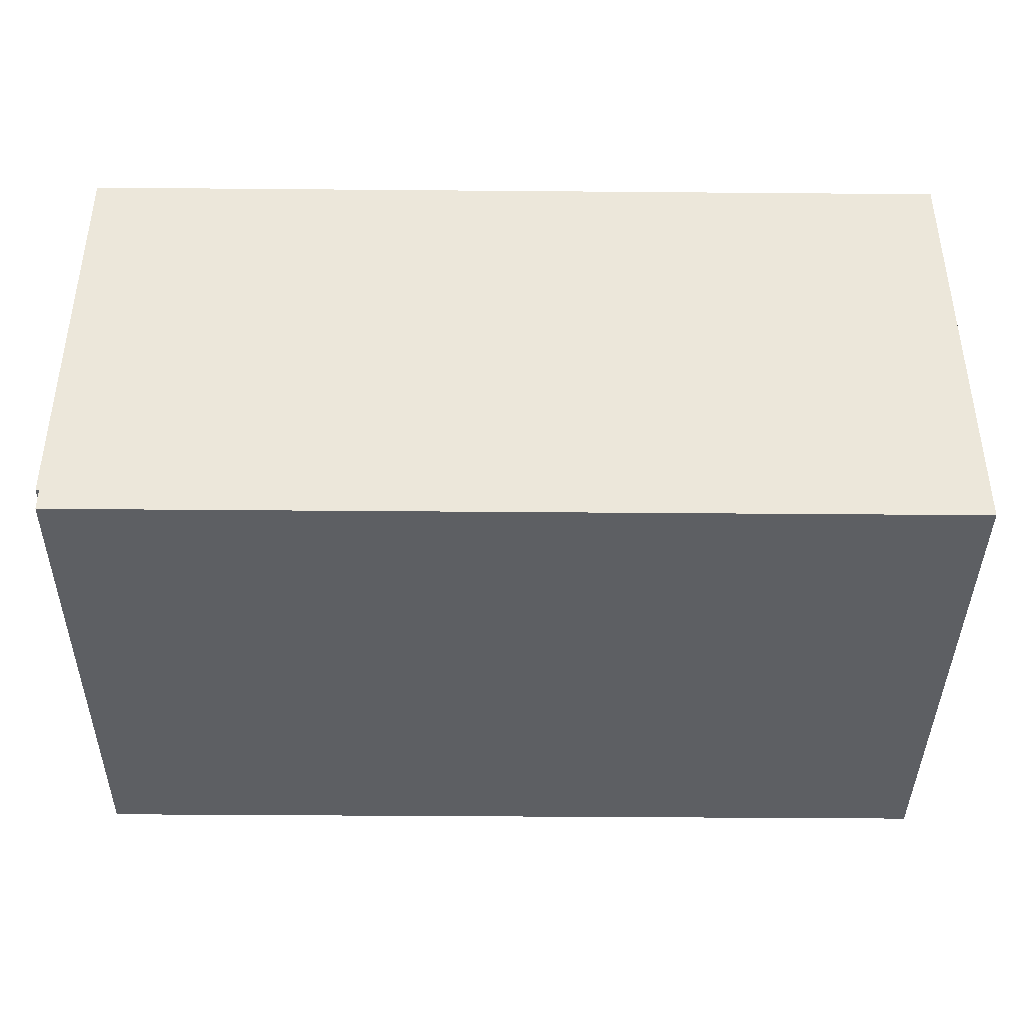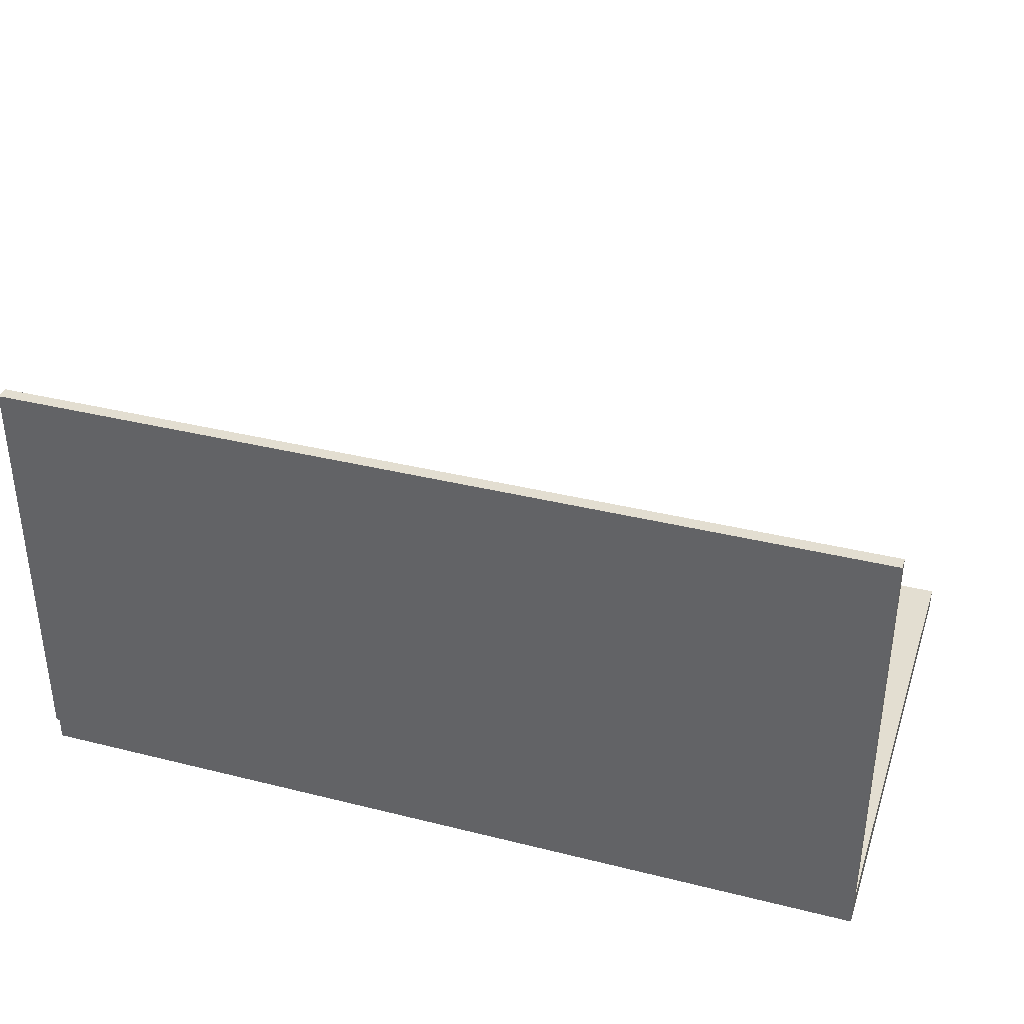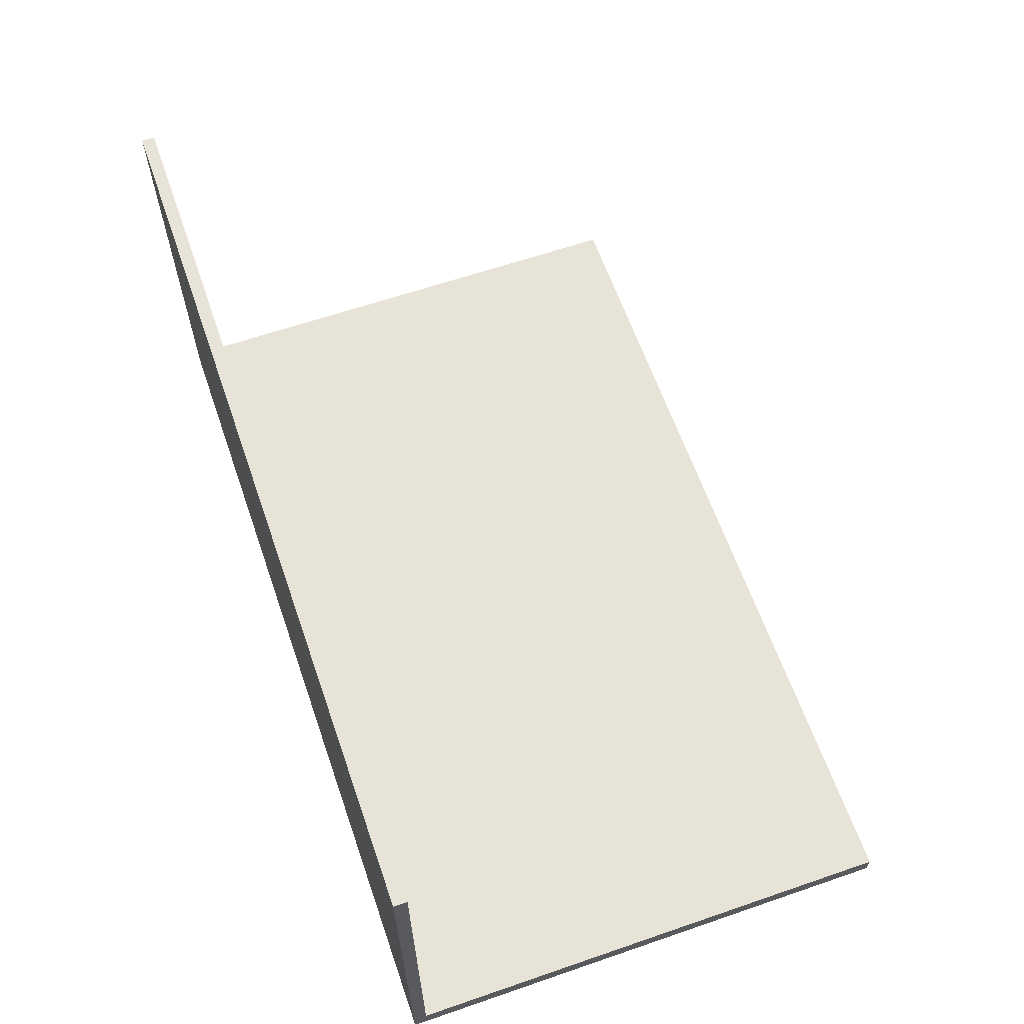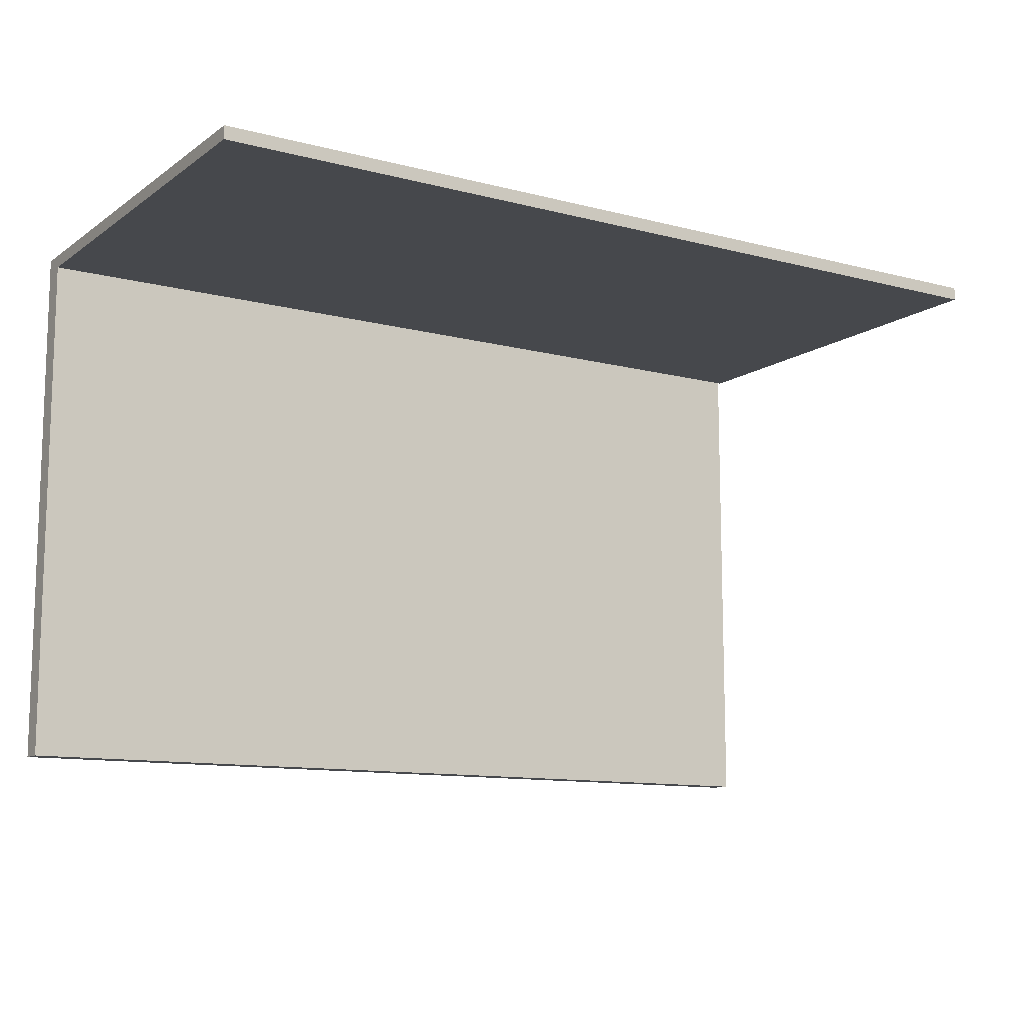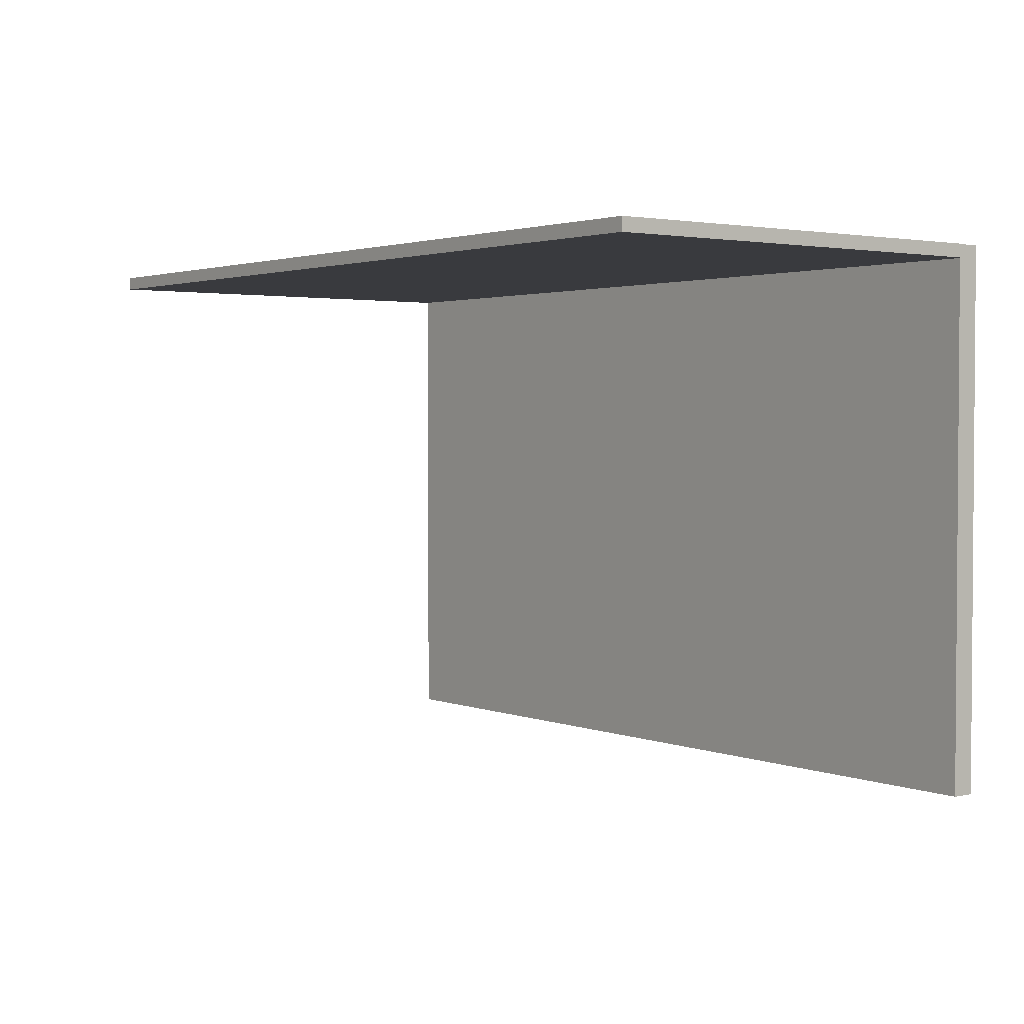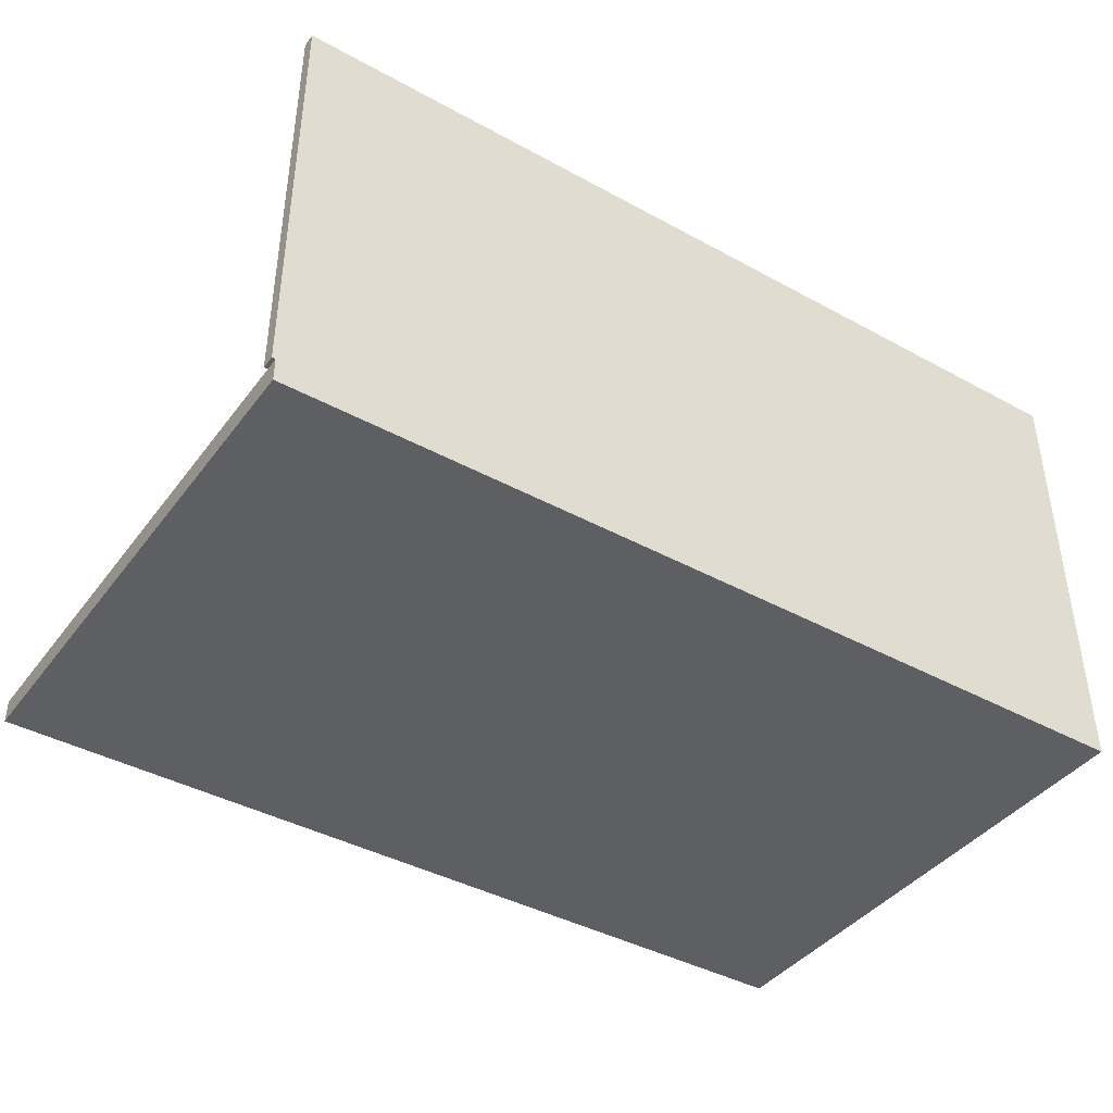
<metadata>
{"format":"obj","ext":"obj","renderer":"f3d","projection":"perspective","resolution":1024,"background":"white","views":[{"elev":-40.2,"azim":-0.6,"up":"+Y"},{"elev":36.1,"azim":18.1,"up":"+Y"},{"elev":62.6,"azim":70.8,"up":"+Y"},{"elev":-11.5,"azim":147.8,"up":"+Z"},{"elev":2.4,"azim":-127.3,"up":"+Z"},{"elev":-41.2,"azim":-33.6,"up":"+Y"}]}
</metadata>
<code>
v -0.3944 0.3579 0.1831
v -0.3914 -0.01896 0.1831
v -0.3944 -0.01896 0.1831
v -0.3437 0.01202 0.1831
v -0.3944 -0.01896 0.1948
v -0.3437 0.3095 0.1831
v 0.3932 -0.01896 0.1831
v -0.3914 -0.03934 0.1948
v -0.3914 -0.01896 0.1948
v -0.3944 0.3579 0.1948
v 0.3472 0.3095 0.1831
v 0.3472 0.01202 0.1831
v 0.3318 -0.01896 0.1164
v 0.3932 0.3579 0.1948
v -0.3914 -0.03934 0.1831
v 0.3932 -0.01896 0.1948
v 0.3932 0.3579 0.1831
v 0.3932 -0.03934 -0.2753
v 0.3932 -0.03934 0.1831
v 0.3318 -0.01896 -0.1225
v 0.3101 -0.01896 0.1164
v -0.3914 -0.01896 -0.2753
v 0.3932 -0.03934 0.1948
v 0.3932 -0.01896 -0.2753
v 0.3318 -0.01896 -0.09402
v 0.2845 -0.01896 0.1164
v -0.3914 -0.03934 -0.2753
v -0.3271 -0.01896 0.1164
v 0.2048 -0.01896 -0.1975
v 0.3318 -0.01896 -0.06555
v 0.2618 -0.01896 0.1164
v -0.3068 -0.01896 0.1164
v -0.3271 -0.01896 0.09341
v 0.0835 -0.01896 -0.2314
v 0.3101 -0.01896 -0.1225
v 0.3318 -0.01896 -0.04802
v 0.3318 -0.01896 0.06655
v 0.3318 -0.01896 0.09341
v 0.2845 -0.01896 -0.1225
v 0.2389 -0.01896 0.1164
v -0.2865 -0.01896 0.1164
v -0.3271 -0.01896 0.06655
v 0.1474 -0.01896 -0.1975
v 0.3318 -0.01896 -0.02652
v 0.3318 -0.01896 0.04163
v 0.2618 -0.01896 -0.1225
v 0.2181 -0.01896 0.1164
v -0.05235 -0.01896 -0.2314
v -0.2459 -0.01896 0.1164
v -0.3271 -0.01896 0.04163
v 0.1474 -0.01896 -0.162
v 0.3318 -0.01896 -0.001742
v 0.3318 -0.01896 0.01923
v 0.2389 -0.01896 -0.1225
v 0.1971 -0.01896 0.1164
v -0.1126 -0.01896 -0.2103
v -0.2153 -0.01896 0.1164
v -0.2951 -0.01896 -0.1225
v -0.3271 -0.01896 -0.1225
v -0.3271 -0.01896 -0.09402
v -0.3271 -0.01896 0.01923
v 0.1472 -0.01896 -0.1225
v 0.2048 -0.01896 -0.162
v 0.2181 -0.01896 -0.1225
v 0.1721 -0.01896 0.1164
v -0.1732 -0.01896 -0.2103
v -0.05235 -0.01896 -0.1475
v 0.0835 -0.01896 -0.1475
v 0.0854 -0.01896 -0.1225
v -0.1873 -0.01896 0.1164
v -0.2632 -0.01896 -0.1225
v -0.3271 -0.01896 -0.06555
v -0.3271 -0.01896 -0.001742
v 0.1308 -0.01896 -0.1225
v 0.1721 -0.01896 -0.1225
v 0.1971 -0.01896 -0.1225
v 0.1472 -0.01896 0.1164
v -0.1732 -0.01896 -0.1782
v -0.06728 -0.01896 -0.1225
v 0.06598 -0.01896 -0.1225
v 0.1081 -0.01896 -0.1225
v -0.1622 -0.01896 0.1164
v -0.2301 -0.01896 -0.1225
v -0.3271 -0.01896 -0.04802
v -0.3271 -0.01896 -0.02652
v 0.1308 -0.01896 0.1164
v -0.1873 -0.01896 -0.1225
v -0.1126 -0.01896 -0.1782
v -0.11 -0.01896 -0.1225
v -0.08972 -0.01896 -0.1225
v -0.04398 -0.01896 -0.1225
v 0.04583 -0.01896 -0.1225
v -0.1389 -0.01896 0.1164
v -0.2043 -0.01896 -0.1225
v 0.1081 -0.01896 0.1164
v -0.1622 -0.01896 -0.1225
v -0.1389 -0.01896 -0.1225
v -0.01876 -0.01896 -0.1225
v 0.02905 -0.01896 -0.1225
v -0.11 -0.01896 0.1164
v 0.0854 -0.01896 0.1164
v 0.007762 -0.01896 -0.1225
v 0.06598 -0.01896 0.1164
v -0.08972 -0.01896 0.1164
v -0.06728 -0.01896 0.1164
v -0.04398 -0.01896 0.1164
v -0.01876 -0.01896 0.1164
v 0.04583 -0.01896 0.1164
v 0.007762 -0.01896 0.1164
v 0.02905 -0.01896 0.1164
v -0.395 -0.01896 0.1831
g mesh1_mesh1-geometry
f 1 2 3
f 2 1 4
f 5 1 3
f 4 1 6
f 2 4 7
f 2 8 9
f 1 5 10
f 6 1 11
f 12 7 4
f 7 13 2
f 9 14 5
f 8 2 15
f 8 16 9
f 5 14 10
f 14 1 10
f 17 11 1
f 7 12 17
f 18 7 19
f 16 19 7
f 13 7 20
f 2 13 21
f 9 16 14
f 22 15 2
f 18 8 15
f 16 8 23
f 1 14 17
f 17 12 11
f 14 7 17
f 7 18 24
f 19 8 18
f 19 16 23
f 7 14 16
f 24 20 7
f 13 20 25
f 2 21 26
f 15 22 27
f 2 28 22
f 27 18 15
f 8 19 23
f 18 27 24
f 20 24 29
f 13 25 30
f 2 26 31
f 22 24 27
f 2 32 28
f 33 22 28
f 29 24 34
f 20 29 35
f 13 30 36
f 13 37 38
f 35 29 39
f 2 31 40
f 34 24 22
f 2 41 32
f 42 22 33
f 29 34 43
f 13 36 44
f 13 45 37
f 39 29 46
f 2 40 47
f 34 22 48
f 2 49 41
f 50 22 42
f 43 34 51
f 13 44 52
f 13 53 45
f 46 29 54
f 2 47 55
f 48 22 56
f 2 57 49
f 58 22 59
f 59 22 60
f 61 22 50
f 51 34 62
f 63 64 29
f 13 52 53
f 54 29 64
f 2 55 65
f 56 22 66
f 48 56 67
f 68 69 34
f 2 70 57
f 71 22 58
f 60 22 72
f 73 22 61
f 62 34 74
f 75 51 62
f 76 63 51
f 64 63 76
f 2 65 77
f 66 22 78
f 67 56 79
f 80 68 67
f 69 68 80
f 81 34 69
f 2 82 70
f 83 22 71
f 72 22 84
f 85 22 73
f 74 34 81
f 76 51 75
f 2 77 86
f 78 22 87
f 88 89 56
f 79 56 90
f 91 67 79
f 80 67 92
f 2 93 82
f 94 22 83
f 84 22 85
f 2 86 95
f 87 22 94
f 96 78 87
f 97 88 78
f 89 88 97
f 90 56 89
f 98 67 91
f 92 67 99
f 2 100 93
f 2 95 101
f 97 78 96
f 102 67 98
f 99 67 102
f 2 101 103
f 2 104 100
f 2 105 104
f 2 106 105
f 2 107 106
f 2 103 108
f 2 109 107
f 2 108 110
f 2 110 109
g mesh1_mesh1-geometry
f 3 2 1
f 4 1 2
f 9 3 2
f 2 3 9
f 3 1 5
f 6 1 4
f 7 4 2
f 3 9 5
f 5 9 3
f 9 8 2
f 10 5 1
f 11 1 6
f 4 12 6
f 4 7 12
f 19 2 7
f 7 2 19
f 2 13 7
f 5 14 9
f 15 2 8
f 9 16 8
f 10 14 5
f 10 1 14
f 1 11 17
f 11 6 12
f 17 12 7
f 2 19 15
f 15 19 2
f 19 7 18
f 7 19 16
f 20 7 13
f 21 13 2
f 14 16 9
f 2 15 22
f 15 8 18
f 23 8 16
f 17 14 1
f 11 12 17
f 17 7 14
f 24 18 7
f 18 8 19
f 23 16 19
f 16 14 7
f 7 20 24
f 25 20 13
f 13 35 21
f 21 35 13
f 26 21 2
f 27 22 15
f 22 28 2
f 15 18 27
f 23 19 8
f 24 27 18
f 29 24 20
f 35 25 20
f 20 25 35
f 30 25 13
f 38 35 13
f 13 35 38
f 39 21 35
f 35 21 39
f 21 39 26
f 26 39 21
f 31 26 2
f 27 24 22
f 28 32 2
f 28 22 33
f 34 24 29
f 35 29 20
f 25 35 30
f 30 35 25
f 36 30 13
f 37 35 38
f 38 35 37
f 38 37 13
f 39 29 35
f 46 26 39
f 39 26 46
f 26 46 31
f 31 46 26
f 40 31 2
f 22 24 34
f 32 41 2
f 32 59 28
f 28 59 32
f 33 22 42
f 28 42 33
f 33 42 28
f 43 34 29
f 30 35 36
f 36 35 30
f 44 36 13
f 45 35 37
f 37 35 45
f 37 45 13
f 46 29 39
f 54 31 46
f 46 31 54
f 31 54 40
f 40 54 31
f 47 40 2
f 48 22 34
f 41 49 2
f 41 58 32
f 32 58 41
f 59 32 58
f 58 32 59
f 28 59 60
f 60 59 28
f 42 22 50
f 28 50 42
f 42 50 28
f 51 34 43
f 43 63 29
f 29 63 43
f 36 35 44
f 44 35 36
f 52 44 13
f 53 35 45
f 45 35 53
f 45 53 13
f 54 29 46
f 64 40 54
f 54 40 64
f 40 64 47
f 47 64 40
f 55 47 2
f 56 22 48
f 48 68 34
f 34 68 48
f 49 57 2
f 49 71 41
f 41 71 49
f 58 41 71
f 71 41 58
f 59 22 58
f 60 22 59
f 28 60 72
f 72 60 28
f 50 22 61
f 28 61 50
f 50 61 28
f 62 34 51
f 63 43 51
f 51 43 63
f 29 64 63
f 44 35 52
f 52 35 44
f 53 52 13
f 52 35 53
f 53 35 52
f 64 29 54
f 76 47 64
f 64 47 76
f 47 76 55
f 55 76 47
f 65 55 2
f 66 22 56
f 67 56 48
f 68 48 67
f 67 48 68
f 34 69 68
f 57 70 2
f 57 83 49
f 49 83 57
f 71 49 83
f 83 49 71
f 58 22 71
f 72 22 60
f 28 72 84
f 84 72 28
f 61 22 73
f 28 73 61
f 61 73 28
f 74 34 62
f 62 51 75
f 51 63 76
f 76 63 64
f 75 55 76
f 76 55 75
f 55 75 65
f 65 75 55
f 77 65 2
f 78 22 66
f 66 88 56
f 56 88 66
f 79 56 67
f 67 68 80
f 80 68 69
f 69 34 81
f 70 82 2
f 70 94 57
f 57 94 70
f 83 57 94
f 94 57 83
f 71 22 83
f 84 22 72
f 28 84 85
f 85 84 28
f 73 22 85
f 28 85 73
f 73 85 28
f 81 34 74
f 74 77 62
f 62 77 74
f 75 51 76
f 77 75 62
f 62 75 77
f 75 77 65
f 65 77 75
f 86 77 2
f 87 22 78
f 88 66 78
f 78 66 88
f 56 89 88
f 90 56 79
f 79 67 91
f 92 67 80
f 80 101 69
f 69 101 80
f 69 95 81
f 81 95 69
f 82 93 2
f 82 87 70
f 70 87 82
f 94 70 87
f 87 70 94
f 83 22 94
f 85 22 84
f 81 86 74
f 74 86 81
f 77 74 86
f 86 74 77
f 95 86 2
f 94 22 87
f 87 78 96
f 78 88 97
f 97 88 89
f 89 56 90
f 90 105 79
f 79 105 90
f 91 67 98
f 79 106 91
f 91 106 79
f 99 67 92
f 92 103 80
f 80 103 92
f 101 80 103
f 103 80 101
f 95 69 101
f 101 69 95
f 86 81 95
f 95 81 86
f 93 100 2
f 93 96 82
f 82 96 93
f 87 82 96
f 96 82 87
f 101 95 2
f 96 78 97
f 97 100 89
f 89 100 97
f 89 104 90
f 90 104 89
f 105 90 104
f 104 90 105
f 106 79 105
f 105 79 106
f 98 67 102
f 91 107 98
f 98 107 91
f 107 91 106
f 106 91 107
f 102 67 99
f 99 108 92
f 92 108 99
f 103 92 108
f 108 92 103
f 103 101 2
f 100 104 2
f 100 97 93
f 93 97 100
f 96 93 97
f 97 93 96
f 104 89 100
f 100 89 104
f 104 105 2
f 105 106 2
f 98 109 102
f 102 109 98
f 109 98 107
f 107 98 109
f 106 107 2
f 102 110 99
f 99 110 102
f 108 99 110
f 110 99 108
f 108 103 2
f 110 102 109
f 109 102 110
f 107 109 2
f 110 108 2
f 109 110 2
g mesh1_mesh1-geometry
f 6 12 4
f 12 6 11
g mesh2_mesh2-geometry
l 3 111
l 3 5
g mesh3_mesh3-geometry
l 21 35
g mesh4_mesh4-geometry
l 39 26
g mesh5_mesh5-geometry
l 31 46
g mesh6_mesh6-geometry
l 40 54
g mesh7_mesh7-geometry
l 47 64
g mesh8_mesh8-geometry
l 55 76
g mesh9_mesh9-geometry
l 65 75
g mesh10_mesh10-geometry
l 77 62
g mesh11_mesh11-geometry
l 86 74
g mesh12_mesh12-geometry
l 95 81
g mesh13_mesh13-geometry
l 101 69
g mesh14_mesh14-geometry
l 103 80
g mesh15_mesh15-geometry
l 108 92
g mesh16_mesh16-geometry
l 110 99
g mesh17_mesh17-geometry
l 109 102
g mesh18_mesh18-geometry
l 107 98
g mesh19_mesh19-geometry
l 106 91
g mesh20_mesh20-geometry
l 105 79
g mesh21_mesh21-geometry
l 104 90
g mesh22_mesh22-geometry
l 100 89
g mesh23_mesh23-geometry
l 93 97
g mesh24_mesh24-geometry
l 82 96
g mesh25_mesh25-geometry
l 70 87
g mesh26_mesh26-geometry
l 57 94
g mesh27_mesh27-geometry
l 49 83
g mesh28_mesh28-geometry
l 41 71
g mesh29_mesh29-geometry
l 32 58
g mesh30_mesh30-geometry
l 38 33
g mesh31_mesh31-geometry
l 37 42
g mesh32_mesh32-geometry
l 45 50
g mesh33_mesh33-geometry
l 53 61
g mesh34_mesh34-geometry
l 52 73
g mesh35_mesh35-geometry
l 44 85
g mesh36_mesh36-geometry
l 36 84
g mesh37_mesh37-geometry
l 30 72
g mesh38_mesh38-geometry
l 25 60

</code>
